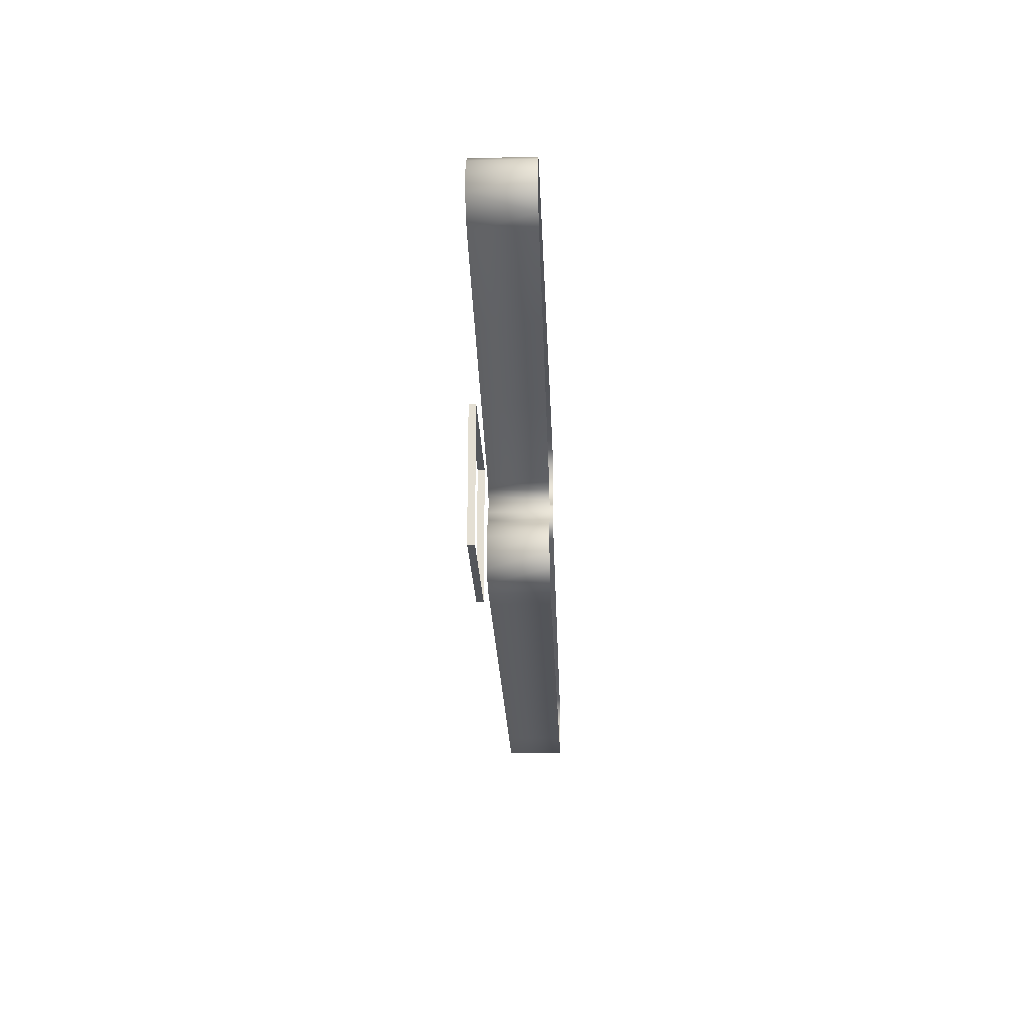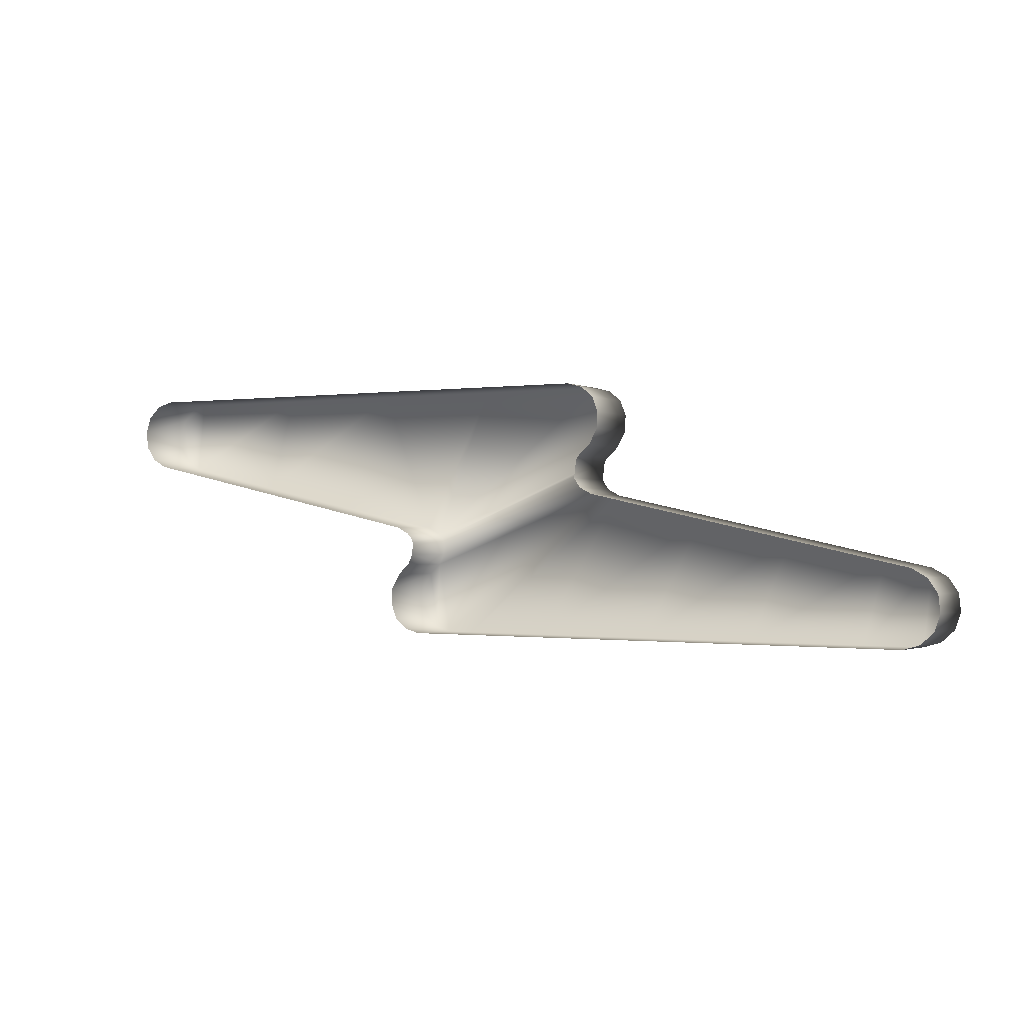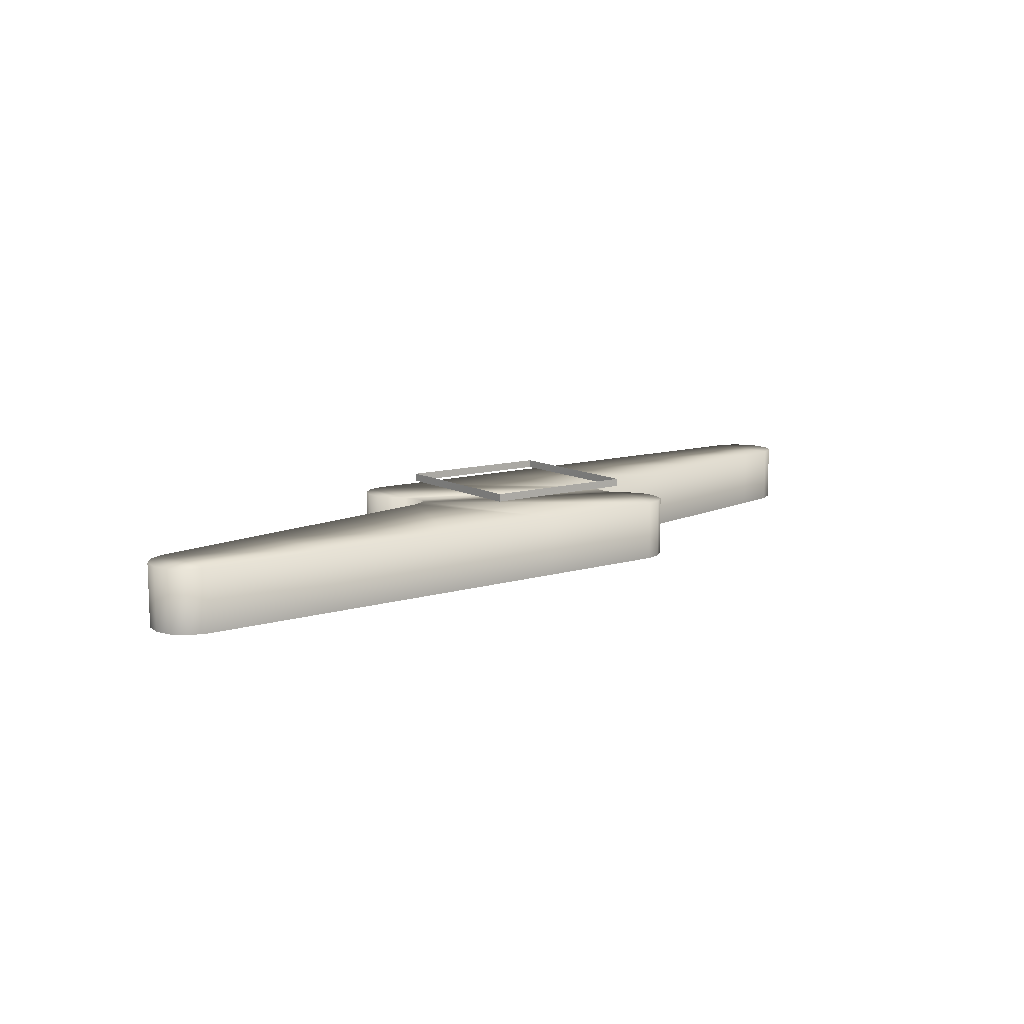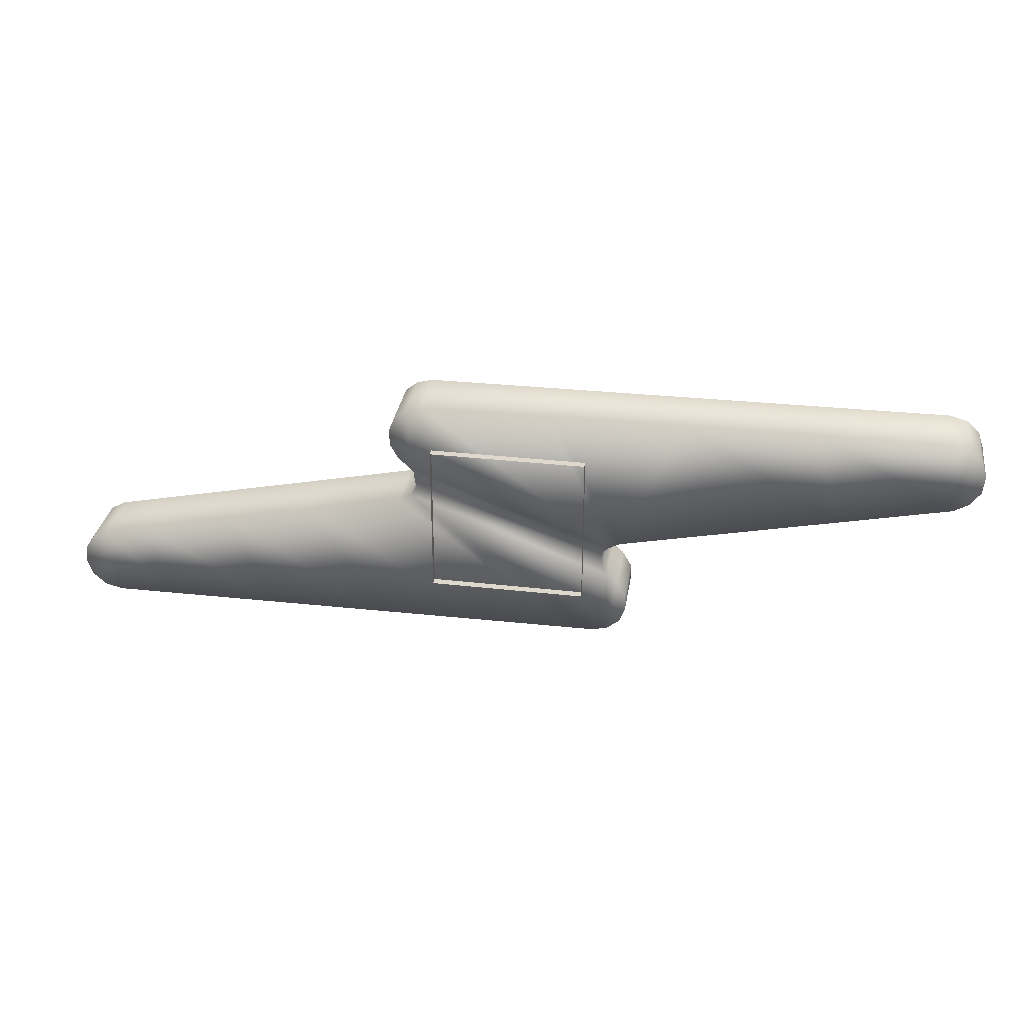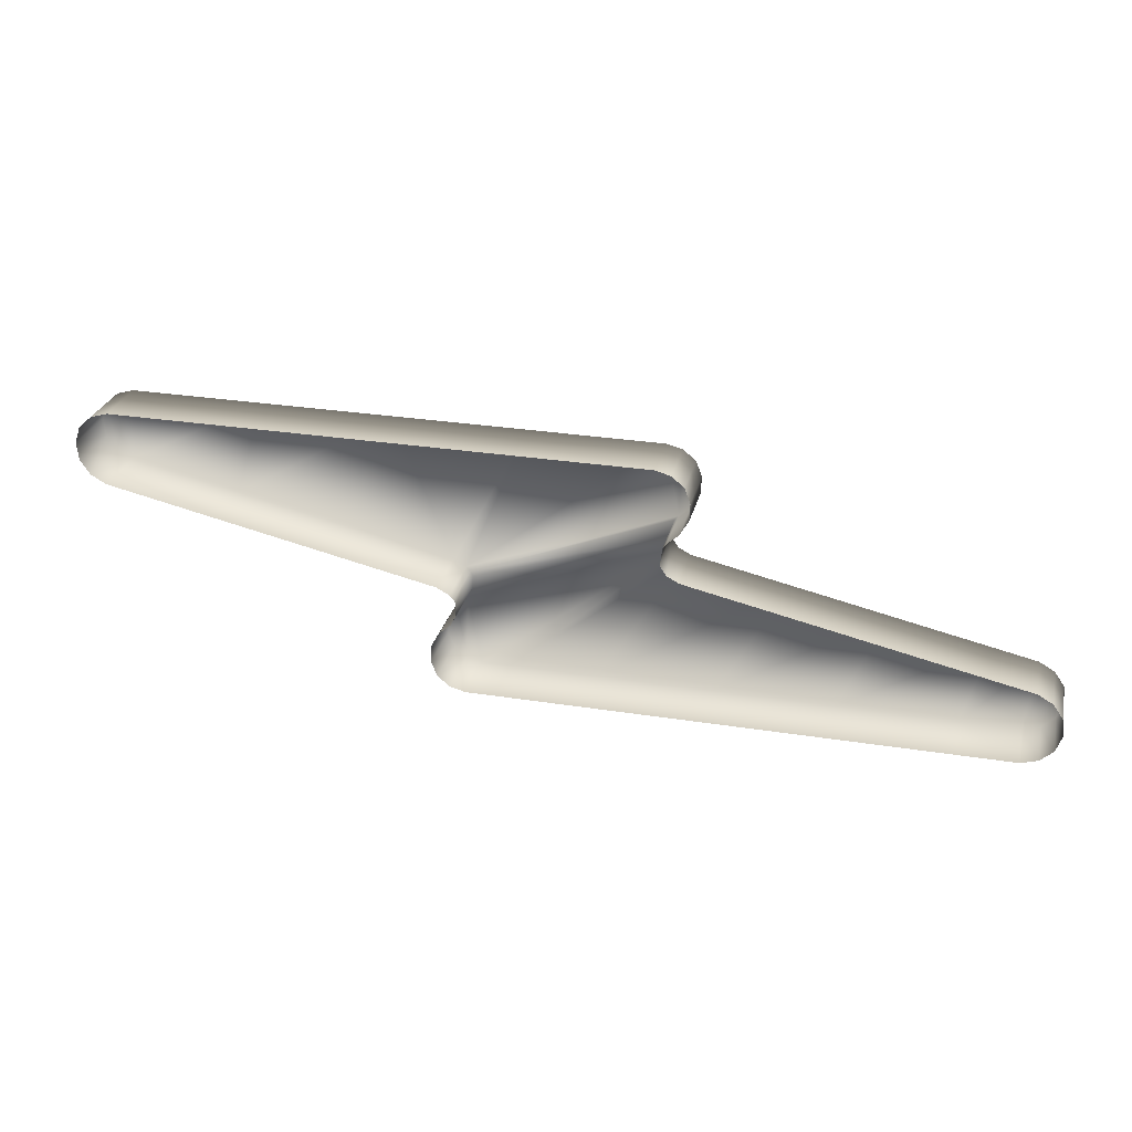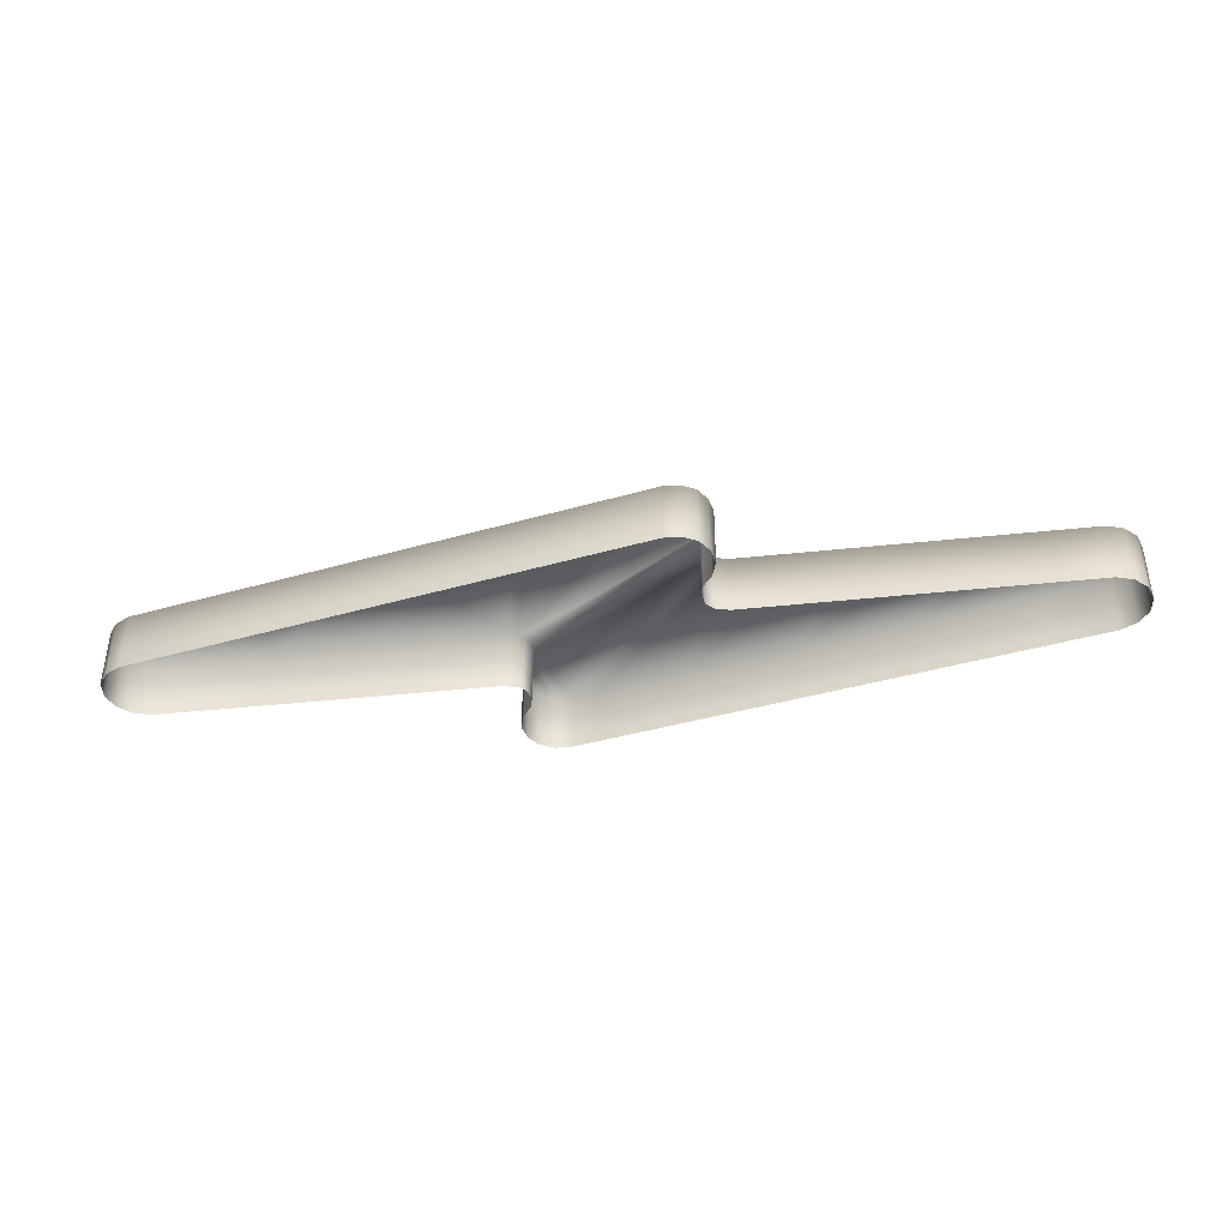
<metadata>
{"format":"obj","ext":"obj","renderer":"f3d","projection":"perspective","resolution":1024,"background":"white","views":[{"elev":-24.2,"azim":92.4,"up":"+Y"},{"elev":-1.4,"azim":-148.9,"up":"+Y"},{"elev":10.9,"azim":143.6,"up":"+Z"},{"elev":32.1,"azim":9.1,"up":"+Y"},{"elev":27.2,"azim":-166.8,"up":"+Y"},{"elev":-39.9,"azim":-159.9,"up":"+Z"}]}
</metadata>
<code>
o p_L19_
v 7.668 -10.71 5.232
v 5.189 -10.73 5.232
v 5.189 -10.73 0.1411
v 7.668 -10.71 0.1411
v 10.5 -8.236 5.232
v 10.5 -8.236 0.1411
v 10.46 -6.818 0.1411
v 10.46 -6.818 5.232
v 8.965 -10.37 0.1411
v 8.965 -10.37 5.232
v 39.74 8.215 0.1411
v 39.26 9.63 0.1411
v 39.26 9.63 5.232
v 39.74 8.215 5.232
v 38.76 5.517 0.1411
v 39.59 6.731 0.1411
v 39.59 6.731 5.232
v 38.76 5.517 5.232
v -7.552 10.7 5.232
v 3.534 10.78 5.232
v 3.534 10.78 0.1411
v -7.552 10.7 0.1411
v 37.48 4.786 5.232
v 37.48 4.786 0.1411
v 9.715 -5.49 0.1411
v 8.748 -4.636 0.1411
v 8.748 -4.636 5.232
v 9.715 -5.49 5.232
v 10.01 -9.504 5.232
v 10.01 -9.504 0.1411
v 8.307 -3.735 5.232
v 8.307 -3.735 0.1411
v 8.262 -2.709 0.1411
v 8.262 -2.709 5.232
v -8.147 2.697 5.232
v -8.147 2.697 0.1411
v -8.694 1.878 0.1411
v -8.694 1.878 5.232
v 8.81 -1.89 0.1411
v 9.854 -1.339 0.1411
v 9.854 -1.339 5.232
v 8.81 -1.89 5.232
v 8.451 -2.271 0.1411
v 8.451 -2.271 5.232
v 38.17 10.62 0.1411
v 38.17 10.62 5.232
v -10.38 8.224 5.232
v -10.38 8.224 0.1411
v -10.35 6.806 0.1411
v -10.35 6.806 5.232
v -8.849 10.36 0.1411
v -8.849 10.36 5.232
v -39.63 -8.227 0.1411
v -39.15 -9.642 0.1411
v -39.15 -9.642 5.232
v -39.63 -8.227 5.232
v -38.64 -5.529 0.1411
v -39.47 -6.742 0.1411
v -39.47 -6.742 5.232
v -38.64 -5.529 5.232
v -2.189 -10.79 5.232
v -2.189 -10.79 0.1411
v 28.25 2.738 5.232
v 28.25 2.738 0.1411
v -37.37 -4.798 5.232
v -37.37 -4.798 0.1411
v -9.6 5.478 0.1411
v -9.6 5.478 5.232
v -9.891 9.492 5.232
v -9.891 9.492 0.1411
v -8.633 4.624 0.1411
v -8.345 4.257 0.1411
v -8.345 4.257 5.232
v -8.633 4.624 5.232
v -38.05 -10.63 0.1411
v -38.05 -10.63 5.232
v -9.738 1.327 5.232
v 36.76 11.02 5.232
v 25.67 10.94 5.232
v 25.67 10.94 0.1411
v 36.76 11.02 0.1411
v 14.6 10.86 5.232
v 14.6 10.86 0.1411
v 19.04 0.6969 0.1411
v 19.04 0.6969 5.232
v -33.66 -3.975 5.232
v -31.7 -11 5.232
v -21.86 -10.93 5.232
v -25.76 -2.225 5.232
v -31.7 -11 0.1411
v -21.86 -10.93 0.1411
v -12.03 -10.86 5.232
v -12.03 -10.86 0.1411
v -17.87 -0.4749 0.1411
v -17.87 -0.4749 5.232
v -9.738 1.327 0.1411
v -25.76 -2.225 0.1411
v -33.66 -3.975 0.1411
v -36.64 -11.03 5.232
v -36.64 -11.03 0.1411
v -6.471 7.284 6.433
v -6.471 -5.949 6.433
v -6.471 -5.949 7.092
v -6.471 7.284 7.092
v -6.471 -5.949 6.433
v 6.761 -5.949 6.433
v 6.761 -5.949 7.092
v -6.471 -5.949 7.092
v 6.761 -5.949 6.433
v 6.761 7.284 6.433
v 6.761 7.284 7.092
v 6.761 -5.949 7.092
v 6.761 7.284 6.433
v -6.471 7.284 6.433
v -6.471 7.284 7.092
v 6.761 7.284 7.092
f 103 102 101
f 104 103 101
f 3 2 1
f 4 3 1
f 3 62 2
f 9 4 1
f 62 61 2
f 61 62 93
f 10 9 1
f 30 9 10
f 92 61 93
f 93 91 92
f 29 30 10
f 6 30 29
f 5 6 29
f 5 29 10
f 7 6 5
f 8 5 10
f 8 7 5
f 8 28 7
f 28 8 10
f 28 25 7
f 27 28 10
f 28 27 25
f 1 27 10
f 27 26 25
f 32 26 27
f 27 1 38
f 1 2 38
f 31 32 27
f 31 27 38
f 33 32 31
f 38 2 77
f 2 61 77
f 34 33 31
f 34 31 38
f 77 61 95
f 61 92 95
f 34 44 33
f 44 43 33
f 35 34 38
f 44 34 35
f 38 77 37
f 38 37 35
f 77 96 37
f 37 36 35
f 96 77 94
f 77 95 94
f 35 36 73
f 73 44 35
f 36 72 73
f 73 72 71
f 94 95 89
f 95 92 89
f 97 94 89
f 74 73 71
f 44 73 74
f 74 71 67
f 97 89 86
f 98 97 86
f 92 88 89
f 89 88 86
f 91 88 92
f 91 90 88
f 98 86 65
f 66 98 65
f 88 87 86
f 90 87 88
f 86 87 65
f 90 100 87
f 57 66 65
f 100 99 87
f 87 99 65
f 99 100 75
f 60 57 65
f 65 99 60
f 76 99 75
f 99 76 60
f 76 75 54
f 60 59 57
f 59 58 57
f 53 58 59
f 55 76 54
f 55 54 53
f 76 55 60
f 56 53 59
f 56 59 60
f 56 55 53
f 55 56 60
f 44 42 43
f 42 44 74
f 42 39 43
f 68 74 67
f 68 67 49
f 42 41 39
f 41 40 39
f 40 41 84
f 50 68 49
f 41 85 84
f 50 49 47
f 49 48 47
f 68 50 52
f 50 47 52
f 74 68 52
f 47 48 69
f 47 69 52
f 48 70 69
f 69 70 52
f 70 51 52
f 19 74 52
f 52 51 19
f 19 42 74
f 51 22 19
f 22 21 19
f 42 19 20
f 21 20 19
f 41 42 20
f 21 83 20
f 41 20 82
f 83 82 20
f 85 41 82
f 83 80 82
f 84 85 63
f 85 82 63
f 64 84 63
f 80 79 82
f 82 79 63
f 64 63 23
f 63 79 23
f 24 64 23
f 78 79 80
f 79 78 23
f 81 78 80
f 15 24 23
f 78 81 45
f 18 15 23
f 46 78 45
f 46 45 12
f 23 78 13
f 78 46 13
f 13 46 12
f 18 23 13
f 13 12 11
f 18 17 15
f 17 18 13
f 17 16 15
f 11 16 17
f 14 17 13
f 14 13 11
f 14 11 17
f 107 106 105
f 108 107 105
f 111 110 109
f 112 111 109
f 115 114 113
f 116 115 113

</code>
